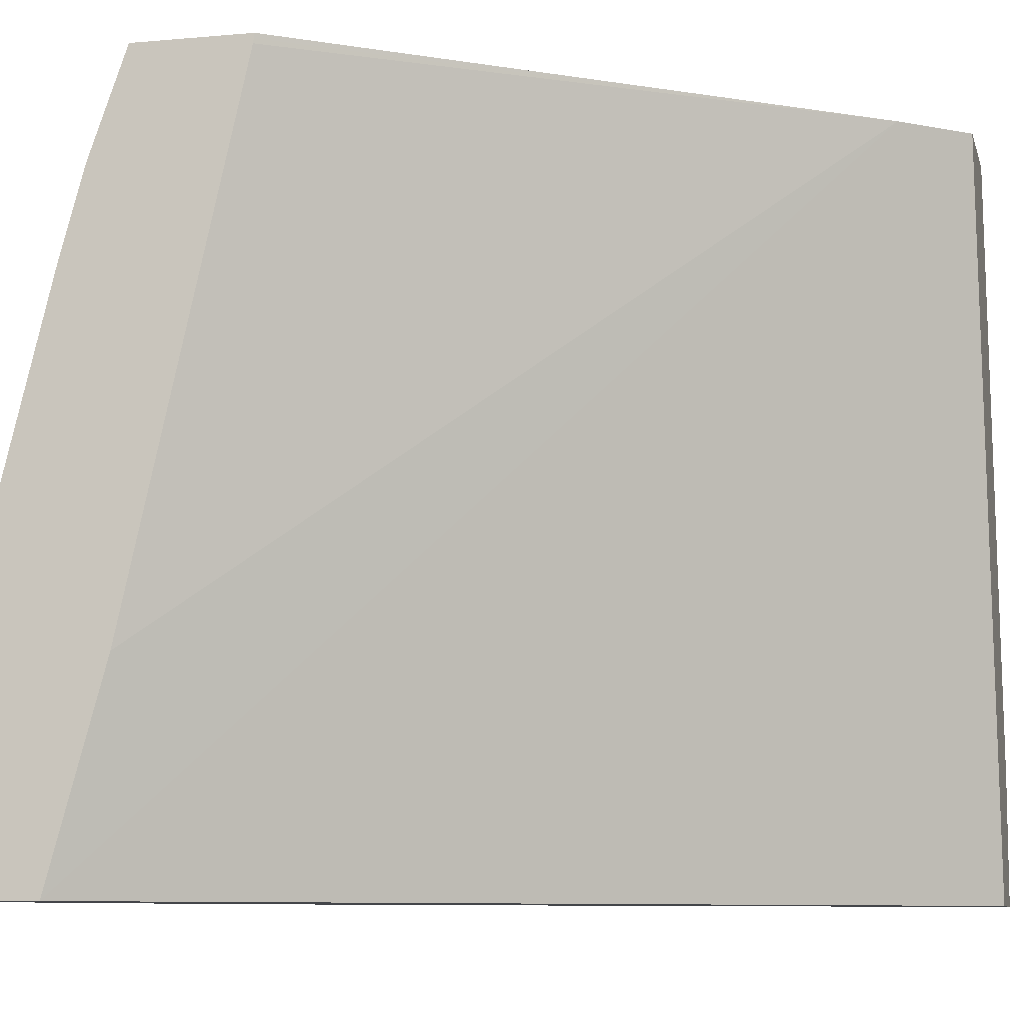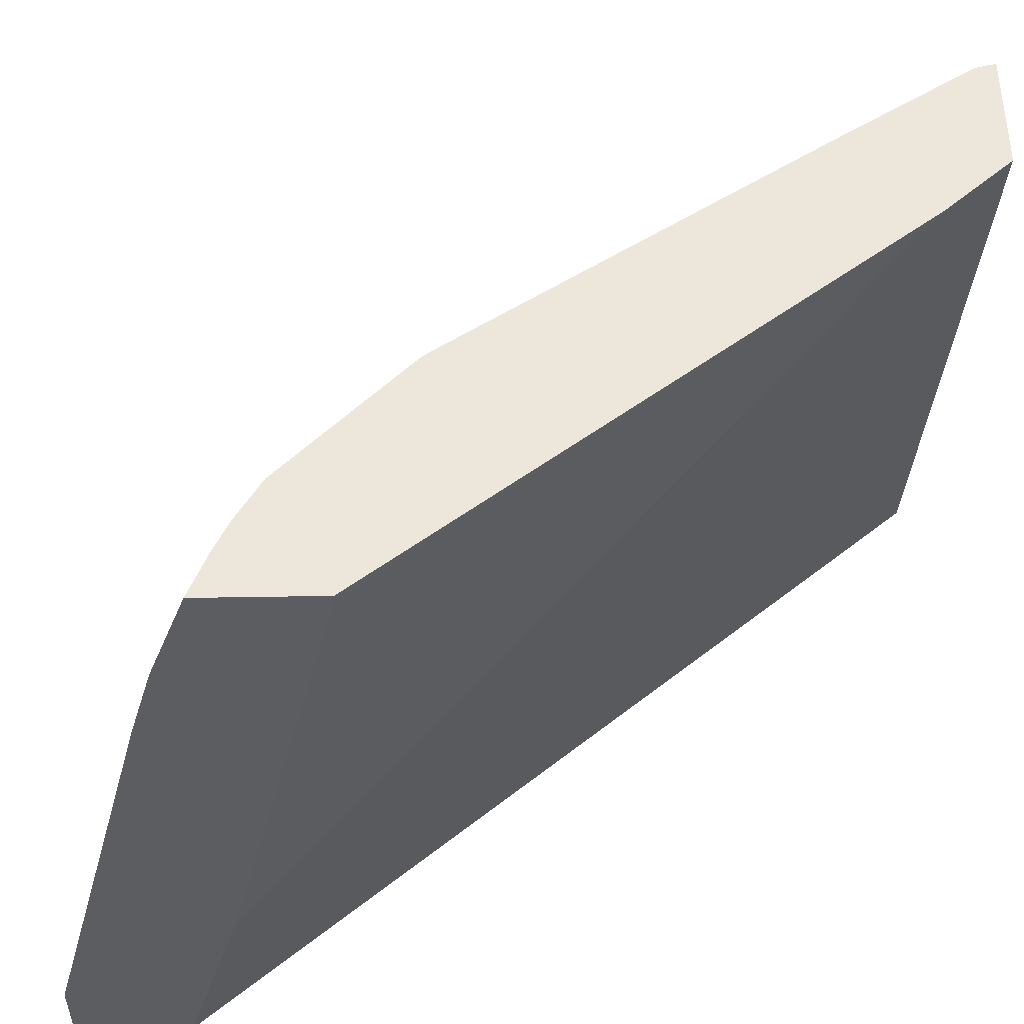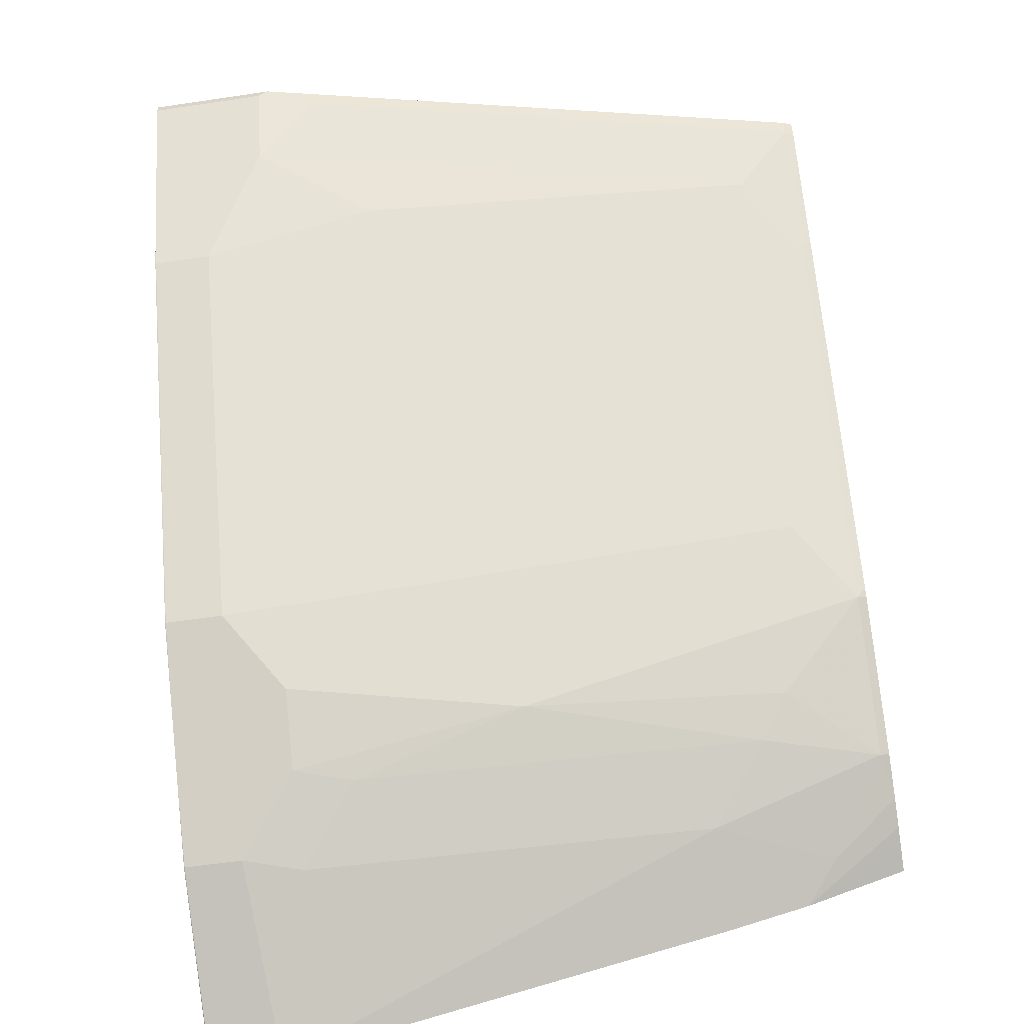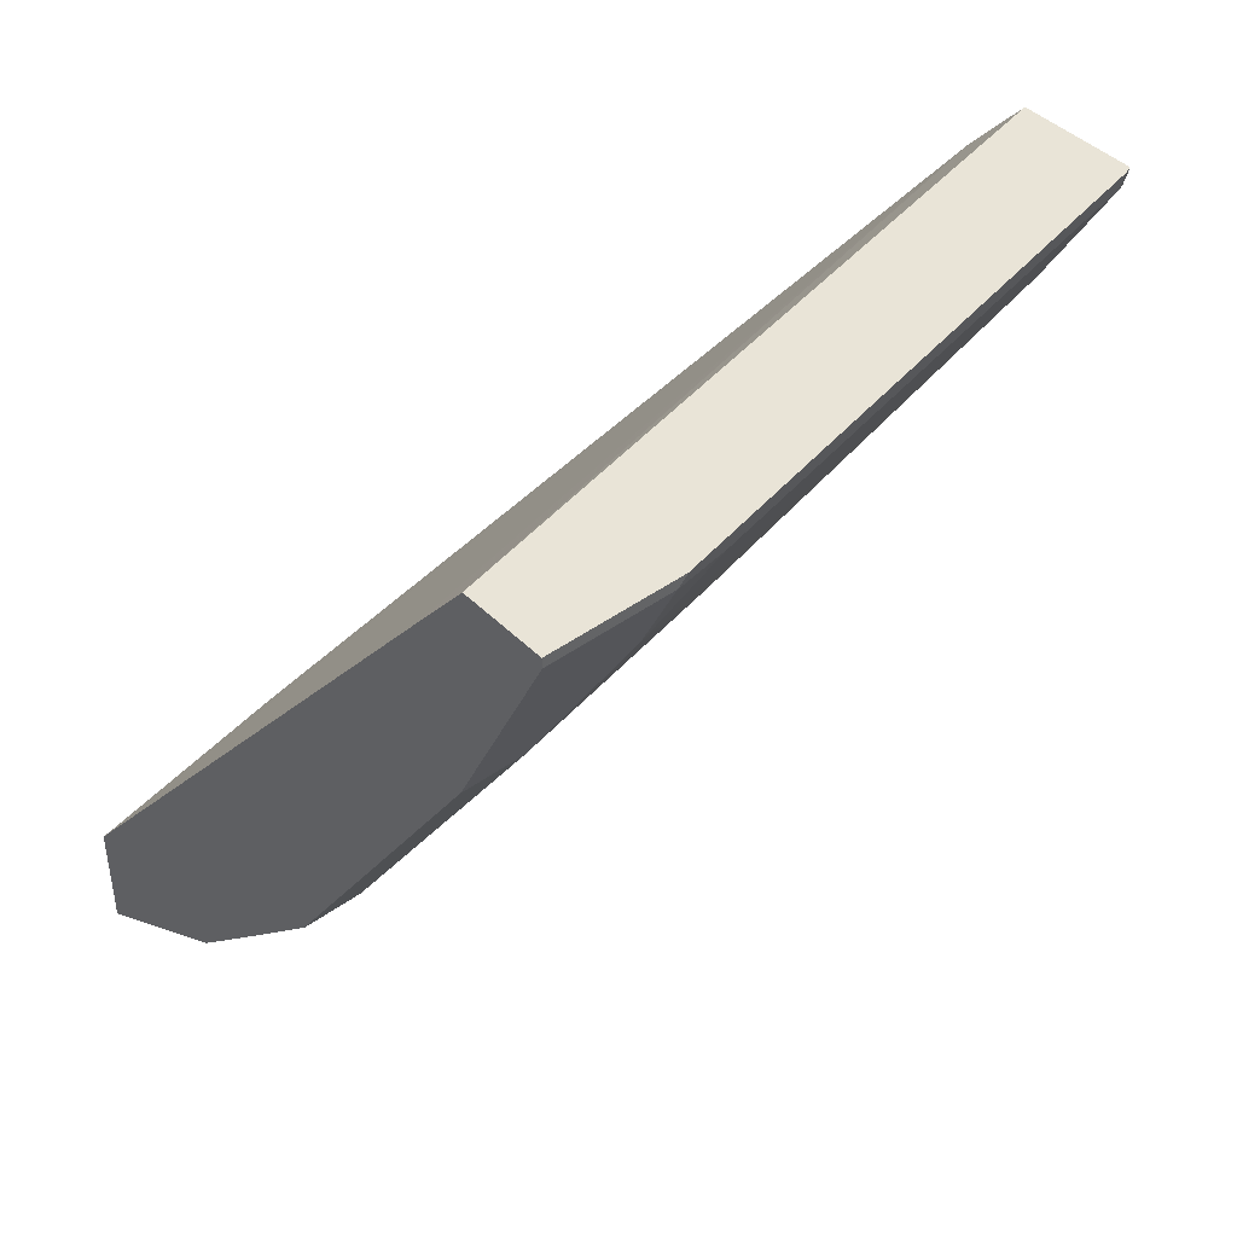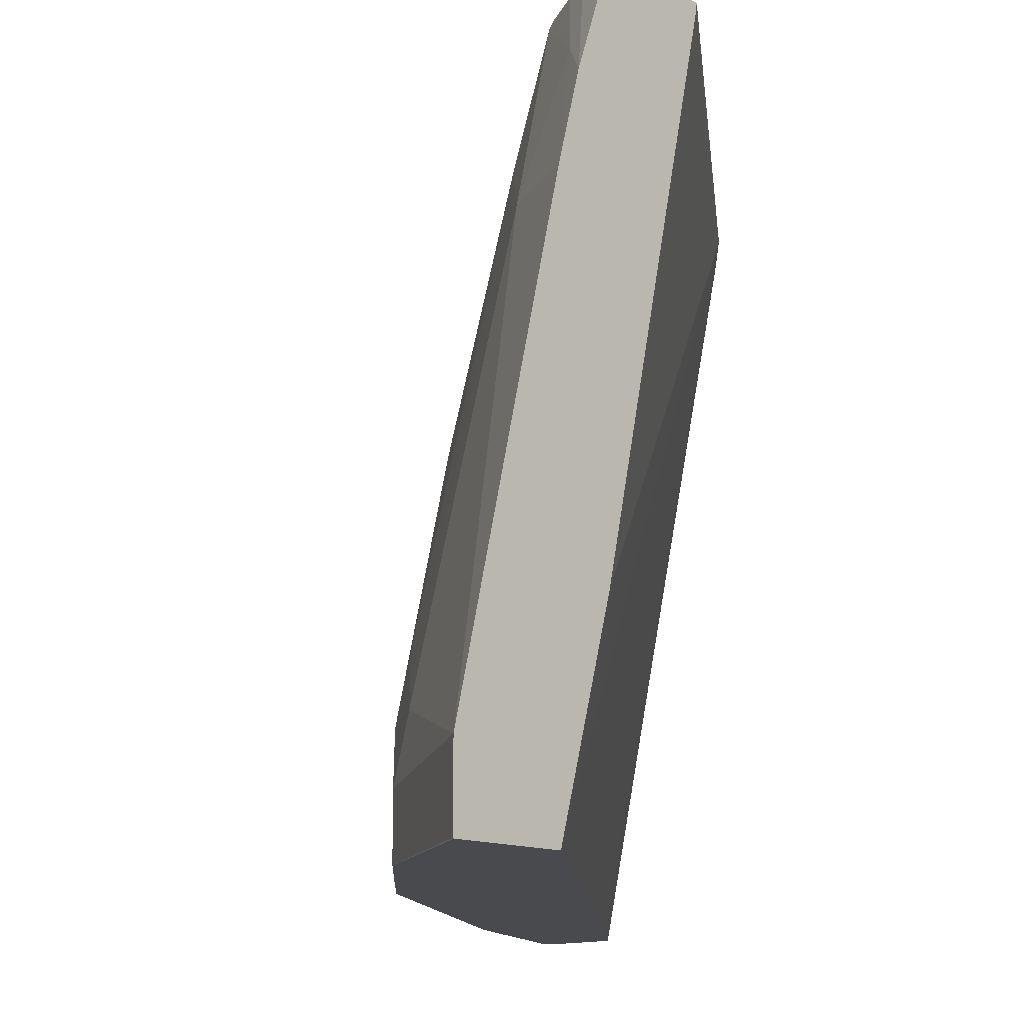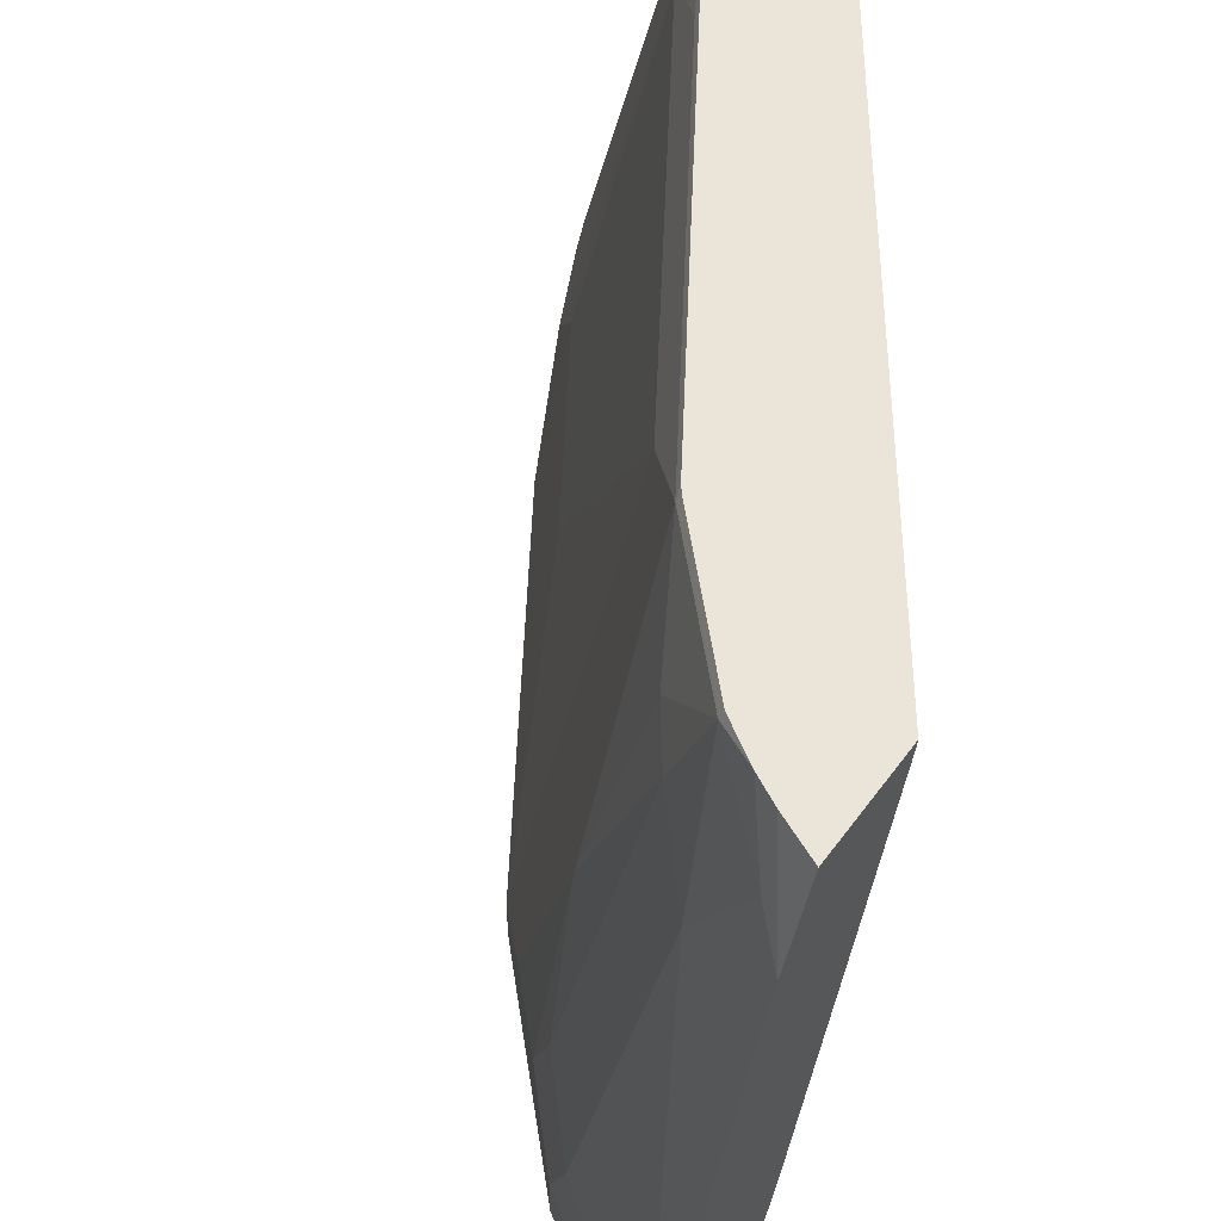
<metadata>
{"format":"obj","ext":"obj","renderer":"f3d","projection":"perspective","resolution":1024,"background":"white","views":[{"elev":-8.8,"azim":-76.3,"up":"+Y"},{"elev":53.4,"azim":-91.0,"up":"+Y"},{"elev":-57.6,"azim":98.8,"up":"+Z"},{"elev":42.9,"azim":49.4,"up":"+Z"},{"elev":-12.9,"azim":-136.7,"up":"+Y"},{"elev":58.7,"azim":-143.8,"up":"+Y"}]}
</metadata>
<code>
v 0.257 0.04409 -0.5632
v 0.257 0.04428 -0.5634
v 0.2999 0.04409 -0.5363
v 0.257 0.04409 -0.5353
v 0.257 0.06261 -0.5634
v 0.3001 0.04428 -0.5362
v 0.3 0.04409 -0.5362
v 0.257 0.09467 -0.5212
v 0.393 0.04409 -0.3689
v 0.352 0.2236 -0.3679
v 0.2952 0.07381 -0.5369
v 0.3001 0.05905 -0.5362
v 0.257 0.1771 -0.535
v 0.2804 0.1771 -0.5221
v 0.3149 0.04409 -0.5215
v 0.257 0.2214 -0.4925
v 0.4071 0.04409 -0.3518
v 0.257 0.2236 -0.4922
v 0.257 0.2225 -0.4923
v 0.3661 0.2236 -0.3518
v 0.3099 0.08857 -0.5221
v 0.3149 0.07381 -0.5215
v 0.2952 0.1919 -0.5073
v 0.257 0.198 -0.5292
v 0.2657 0.2066 -0.5221
v 0.2854 0.2214 -0.5067
v 0.3296 0.04409 -0.5067
v 0.4275 0.04409 -0.3518
v 0.257 0.2236 -0.5201
v 0.3949 0.2236 -0.3518
v 0.3149 0.1328 -0.5067
v 0.3296 0.07381 -0.5067
v 0.3026 0.1992 -0.4981
v 0.2679 0.2236 -0.5154
v 0.2748 0.2236 -0.512
v 0.2846 0.2236 -0.506
v 0.3141 0.2236 -0.4765
v 0.3149 0.2214 -0.4772
v 0.3444 0.04428 -0.492
v 0.3444 0.04409 -0.4919
v 0.428 0.04409 -0.3518
v 0.428 0.04428 -0.3518
v 0.3955 0.222 -0.3518
v 0.3945 0.2236 -0.3534
v 0.3296 0.1623 -0.4772
v 0.3444 0.05905 -0.492
v 0.3156 0.2236 -0.4746
v 0.3296 0.2066 -0.4624
v 0.3444 0.2214 -0.4329
v 0.3739 0.04428 -0.4477
v 0.3739 0.04409 -0.4477
v 0.428 0.04409 -0.3542
v 0.428 0.07623 -0.3518
v 0.3957 0.2214 -0.3518
v 0.3948 0.2214 -0.3561
v 0.3937 0.2236 -0.3566
v 0.3739 0.1033 -0.4329
v 0.3739 0.05905 -0.4477
v 0.3451 0.2236 -0.4303
v 0.3886 0.2066 -0.3739
v 0.4034 0.1033 -0.3887
v 0.3739 0.2214 -0.3887
v 0.4034 0.04428 -0.4034
v 0.4034 0.04409 -0.4034
v 0.4279 0.04409 -0.3544
v 0.428 0.07381 -0.3542
v 0.4253 0.08857 -0.3518
v 0.3985 0.209 -0.3518
v 0.4243 0.08857 -0.3561
v 0.4182 0.07381 -0.3739
v 0.3746 0.2236 -0.386
v 0.4034 0.05905 -0.4034
v 0.4084 0.04409 -0.3935
v 0.4231 0.04409 -0.3641
v 0.4231 0.07381 -0.3641
f 38 49 60
f 38 47 59
f 37 47 38
f 38 59 49
f 38 48 45
f 38 60 48
f 41 66 53
f 39 58 50
f 39 50 51
f 39 51 40
f 41 52 66
f 41 53 42
f 32 45 46
f 43 54 55
f 39 46 58
f 31 45 32
f 24 34 25
f 31 33 38
f 43 55 44
f 23 26 33
f 23 33 31
f 24 29 34
f 25 34 35
f 25 35 26
f 31 38 45
f 26 35 36
f 26 37 38
f 26 38 33
f 27 32 46
f 27 39 40
f 28 41 42
f 30 43 44
f 26 36 37
f 44 55 56
f 65 74 75
f 46 48 57
f 56 62 71
f 57 61 72
f 57 72 58
f 60 70 61
f 61 70 72
f 63 72 73
f 63 73 64
f 22 31 32
f 65 75 66
f 66 75 69
f 66 69 67
f 69 75 70
f 70 75 73
f 70 73 72
f 73 75 74
f 56 60 62
f 45 48 46
f 55 60 56
f 55 69 70
f 46 57 58
f 48 60 61
f 48 61 57
f 49 59 71
f 49 71 62
f 49 62 60
f 50 58 72
f 50 72 63
f 50 63 51
f 51 63 64
f 52 65 66
f 53 66 67
f 54 68 55
f 55 68 67
f 55 67 69
f 55 70 60
f 21 31 22
f 27 46 39
f 17 30 20
f 1 19 18
f 1 18 29
f 1 29 24
f 1 24 13
f 1 13 5
f 1 5 2
f 1 16 19
f 2 5 12
f 2 6 3
f 3 6 7
f 4 9 10
f 4 10 8
f 5 11 12
f 5 13 14
f 2 12 6
f 1 8 16
f 1 4 8
f 1 9 4
f 21 23 31
f 1 2 3
f 1 3 7
f 1 7 15
f 1 15 27
f 1 27 40
f 1 40 51
f 1 51 64
f 1 64 73
f 1 73 74
f 1 74 65
f 1 65 52
f 1 52 41
f 1 41 28
f 1 28 17
f 5 14 11
f 6 12 22
f 1 17 9
f 6 15 7
f 11 14 23
f 11 23 21
f 13 24 25
f 13 25 14
f 14 25 26
f 14 26 23
f 15 32 27
f 17 28 42
f 17 42 53
f 17 53 67
f 17 67 68
f 17 68 54
f 17 54 43
f 6 22 15
f 17 43 30
f 11 22 12
f 11 21 22
f 15 22 32
f 10 34 29
f 8 10 16
f 9 17 10
f 10 29 18
f 10 18 19
f 10 19 16
f 10 17 20
f 10 30 44
f 10 44 56
f 10 20 30
f 10 71 59
f 10 59 47
f 10 47 37
f 10 37 36
f 10 36 35
f 10 35 34
f 10 56 71

</code>
